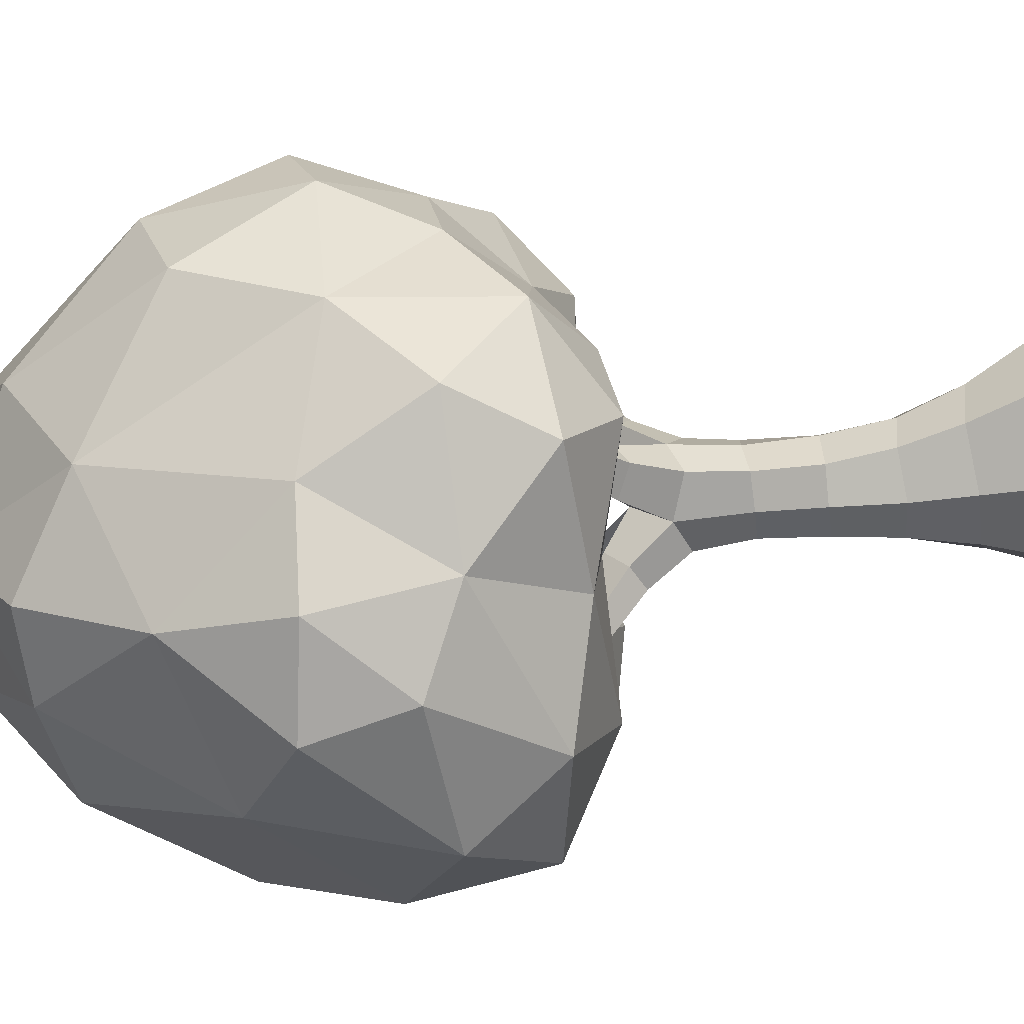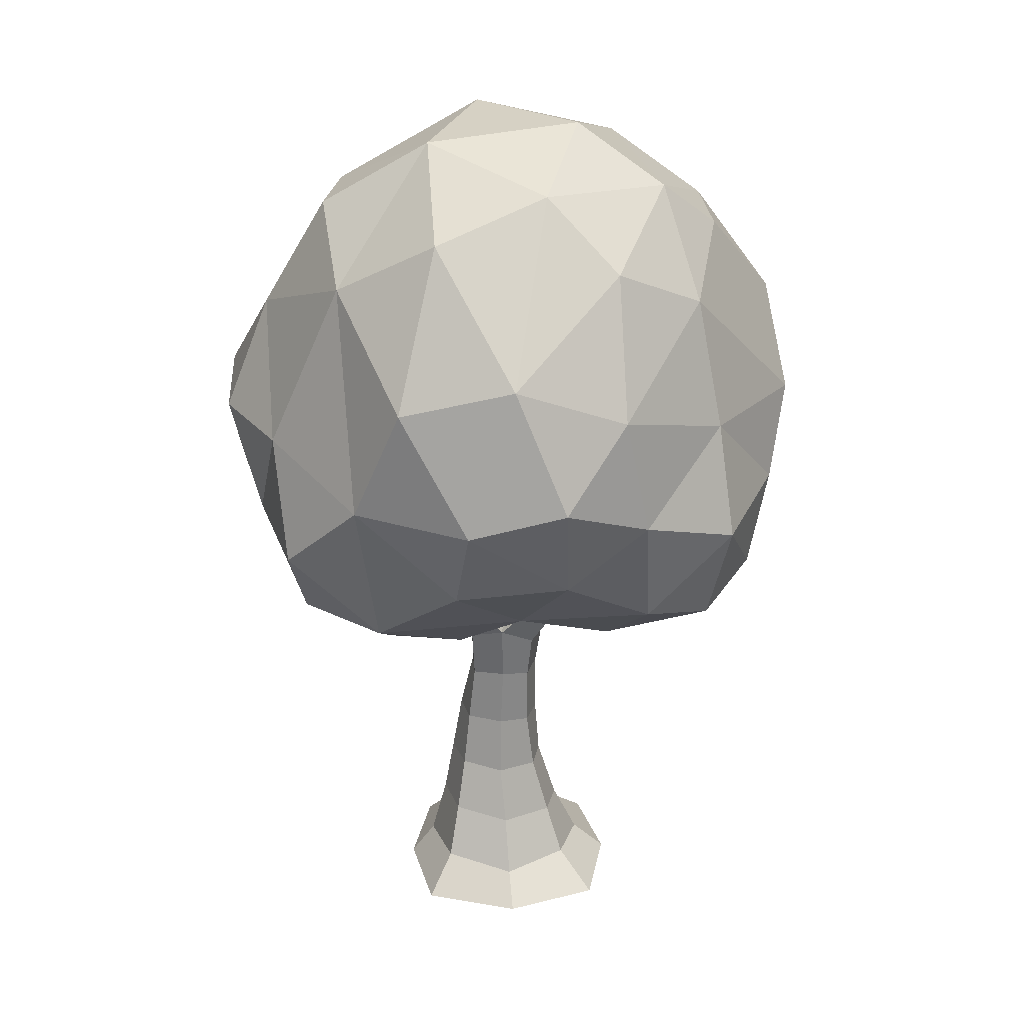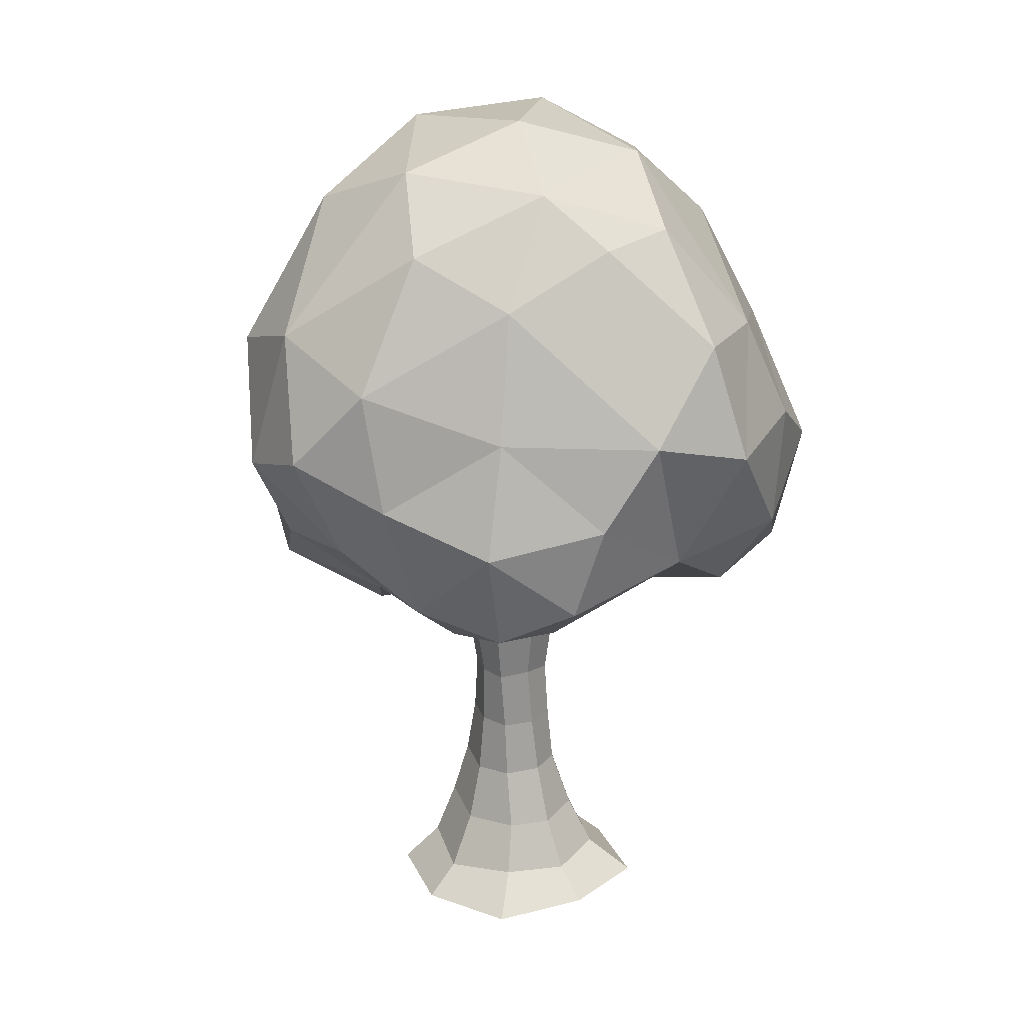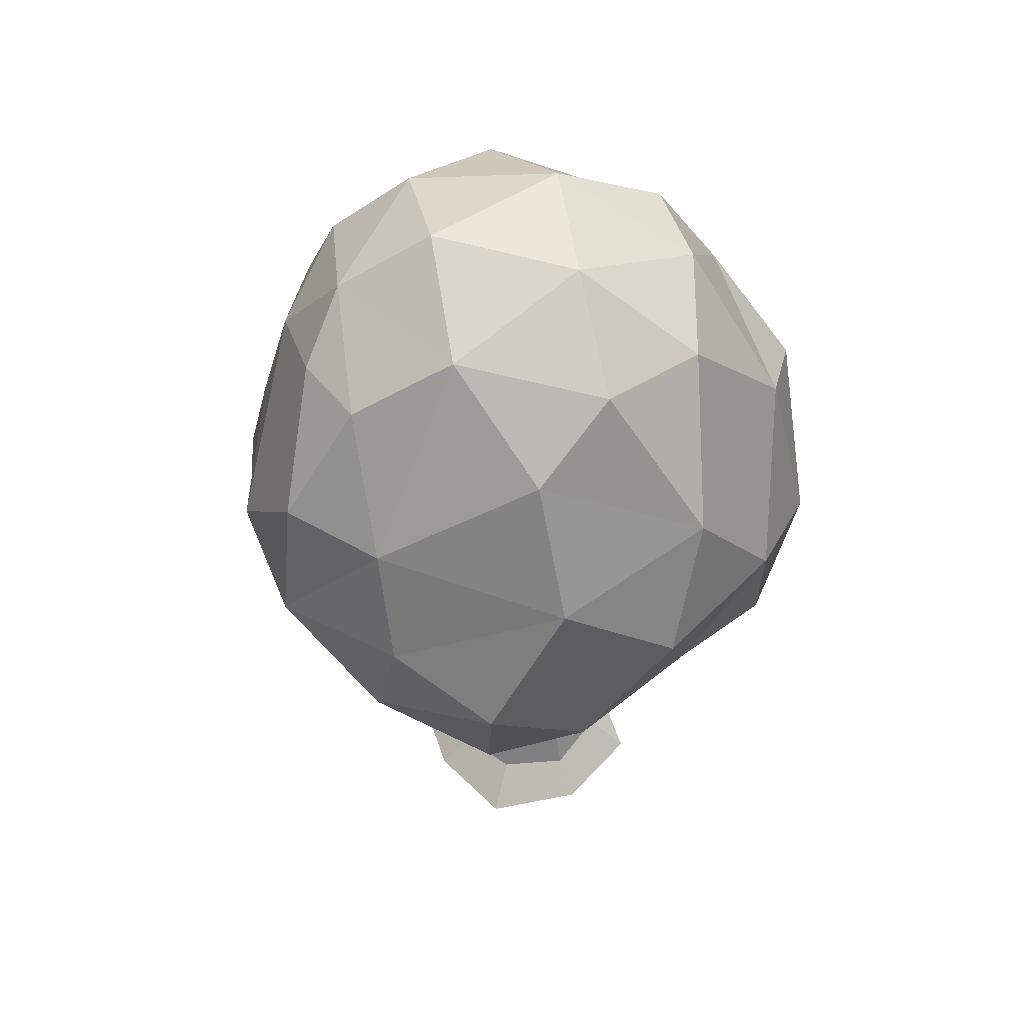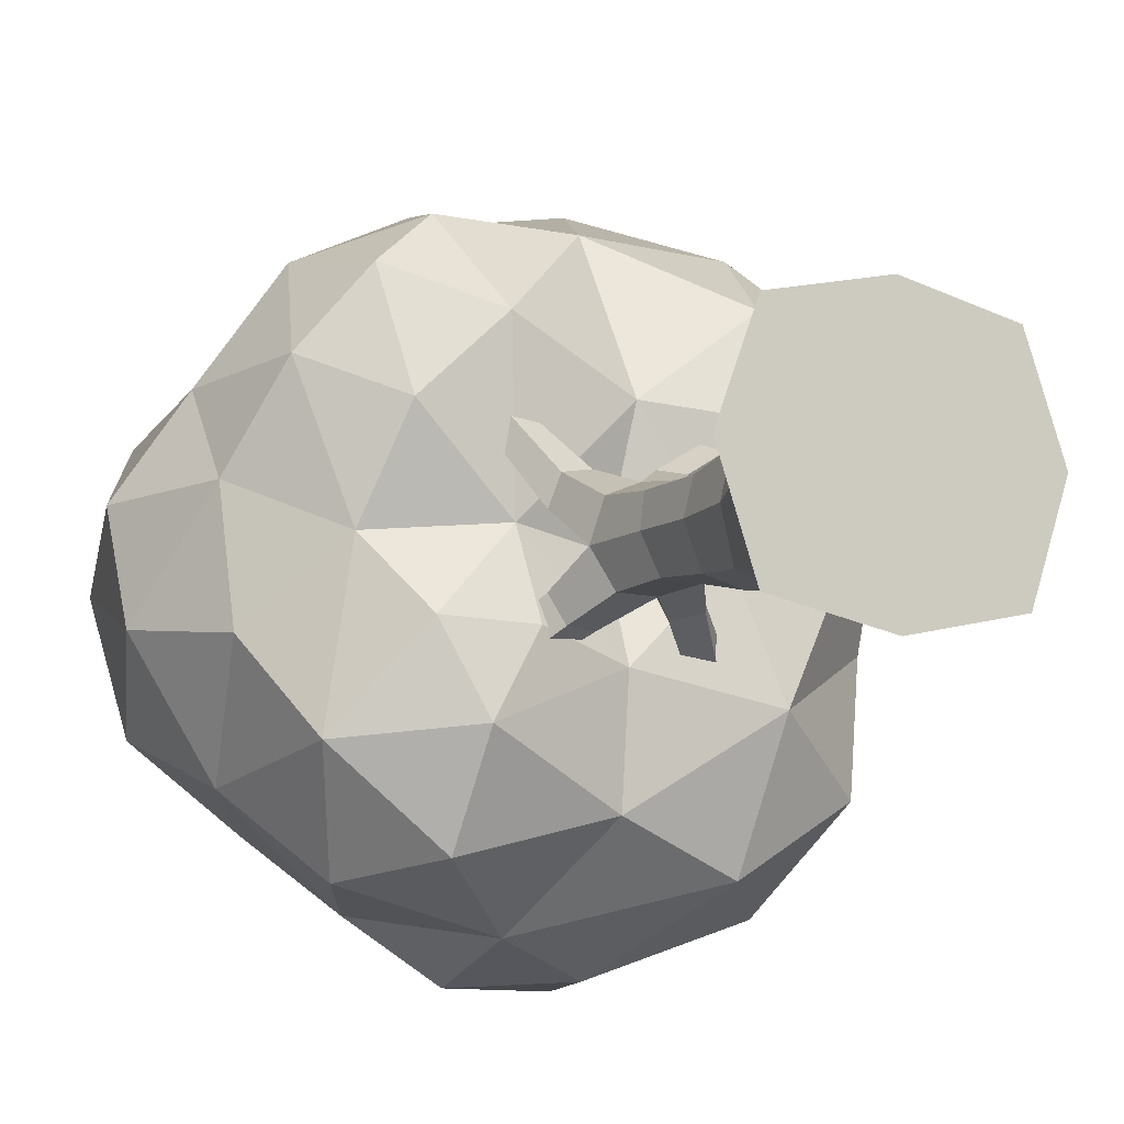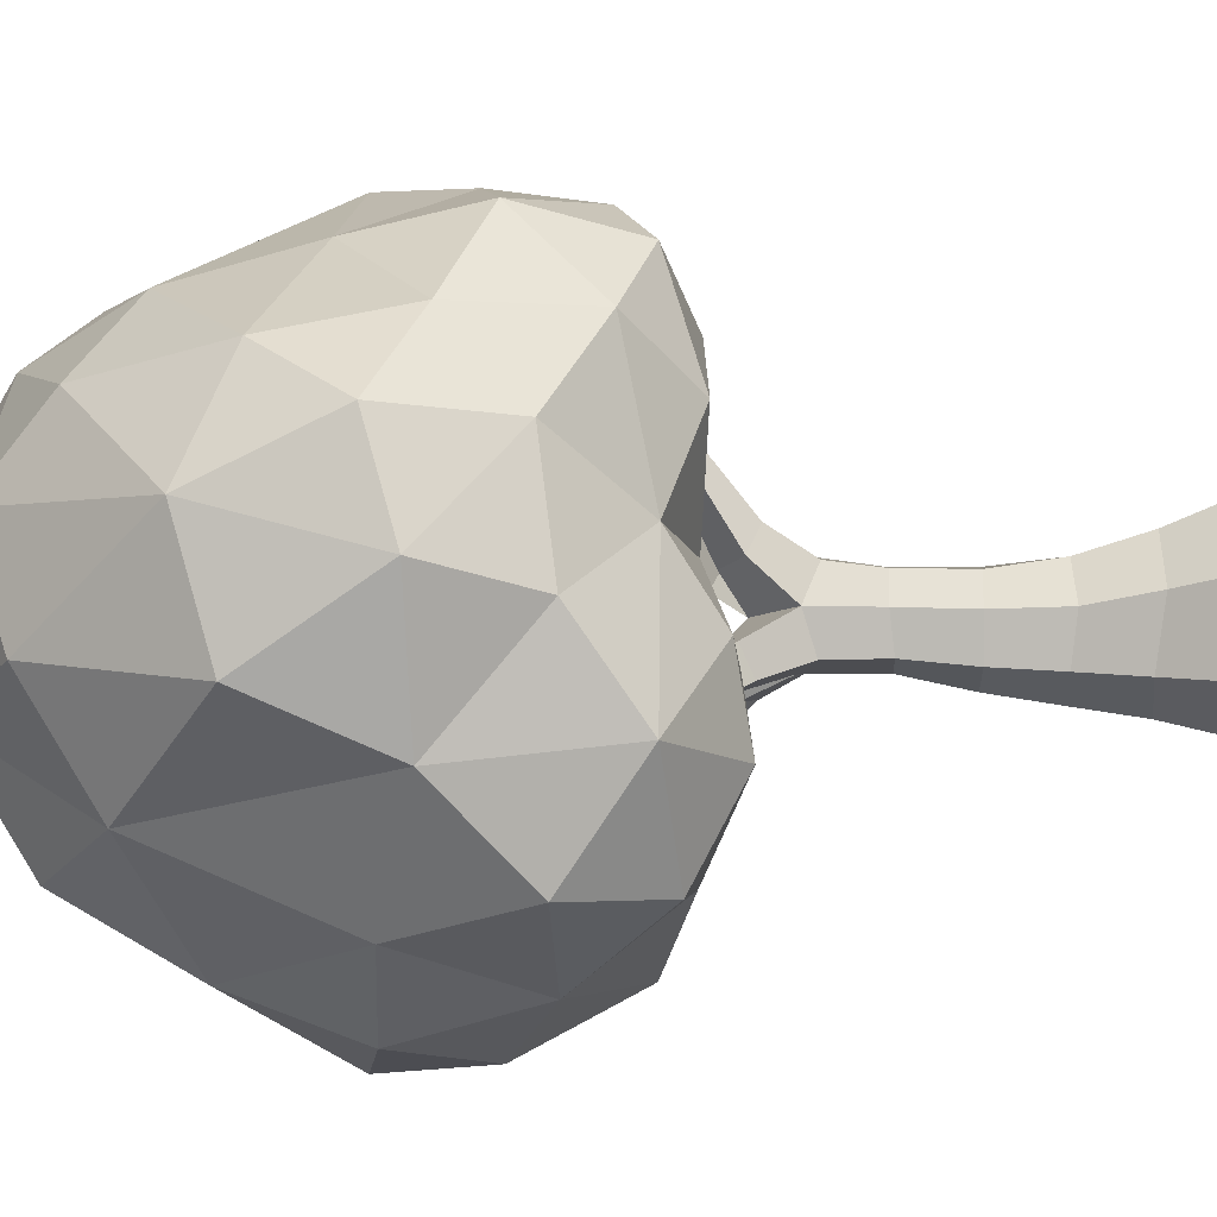
<metadata>
{"format":"obj","ext":"obj","renderer":"f3d","projection":"perspective","resolution":1024,"background":"white","views":[{"elev":-74.4,"azim":-81.5,"up":"+Z"},{"elev":24.7,"azim":-92.5,"up":"+Y"},{"elev":21.1,"azim":-37.3,"up":"+Y"},{"elev":54.9,"azim":59.3,"up":"+Y"},{"elev":-10.2,"azim":-25.3,"up":"+Z"},{"elev":-17.0,"azim":-86.7,"up":"+Z"}]}
</metadata>
<code>
o LowPoly_Tree_01_Plane_Plane.000
v 0.2331 0.95 -0.5023
v 0.2856 0.8671 -0.2307
v -0.009486 0.8798 -0.4127
v 0.03022 0.9006 0.2642
v 0.2618 0.8422 0.2365
v 0.2544 0.9002 0.4366
v 0.3437 1.333 0.5425
v 0.09131 1.307 0.6814
v 0.2904 1.082 0.5688
v 0.05657 1.833 -0.3865
v 0.09386 2.003 -0.06587
v 0.2843 1.813 -0.2503
v 0.238 1.559 0.514
v 0.03632 1.562 0.6236
v -0.1267 1.074 -0.5963
v -0.09542 1.584 -0.5644
v -0.1196 1.335 -0.6634
v -0.307 1.318 -0.5503
v -0.1343 1.83 -0.423
v -0.1843 1.977 -0.1847
v -0.1997 0.8673 0.0376
v -0.008996 0.9401 0.01761
v -0.002327 1.049 0.5724
v -0.2948 0.9867 0.5573
v -0.2101 0.86 0.3782
v -0.3487 1.691 -0.3908
v -0.4496 0.9143 0.01302
v -0.3539 0.8171 -0.1253
v -0.143 1.37 0.6532
v -0.3675 1.659 0.4117
v -0.4256 1.385 0.4609
v -0.4535 1.821 -0.1739
v -0.3934 1.91 0.07005
v -0.424 1.069 -0.5197
v -0.4205 0.9161 0.4471
v -0.5553 1.24 -0.3607
v -0.7079 1.245 -0.1133
v -0.6225 1.497 -0.2583
v -0.5978 1.046 -0.1386
v -0.4828 1.14 0.491
v -0.2711 0.7893 -0.2911
v -0.4991 0.9157 -0.3146
v -0.6154 1.22 0.2839
v -0.6305 1.476 0.2311
v -0.4804 1.76 0.2222
v -0.6709 1.567 -0.01018
v -0.7273 1.304 0.09807
v -0.6163 1.076 0.1091
v -0.5379 0.9705 0.298
v -0.2543 1.188 0.6068
v -0.2948 0.8904 -0.4892
v -0.3806 0.8458 0.218
v -0.1801 0.8095 -0.1312
v -0.142 2.008 0.1526
v -0.00542 0.8601 -0.1801
v 0.1212 1.924 0.2521
v 0.09627 1.374 -0.6626
v 0.194 0.8952 0.01292
v 0.05729 1.168 -0.6564
v 0.5251 1.282 -0.3197
v 0.2583 1.504 -0.505
v 0.5234 1.555 -0.1271
v 0.3618 1.149 -0.5474
v 0.4755 1 -0.3569
v 0.6232 1.306 -0.00058
v 0.5276 1.479 0.2223
v 0.5354 1.208 0.4112
v 0.4029 0.8799 0.1505
v 0.5848 1.056 0.1983
v 0.475 0.9471 0.382
v 0.5486 1.095 -0.0956
v 0.4202 0.9452 -0.008515
v 0.3264 1.869 0.000314
v 0.3734 1.746 0.1963
v 0.03677 1.793 0.4521
v -0.2186 1.883 0.3417
v -0.1392 1.773 0.4683
v -0.02577 0.01105 -0.000531
v -0.01828 0.01105 0.2492
v -0.2309 0.01105 0.2017
v -0.3046 0.01105 -4e-05
v 0.2533 0.01105 -0.003483
v 0.1841 0.01105 0.2006
v -0.01975 0.01105 -0.2519
v 0.1874 0.01105 -0.2059
v -0.2362 0.01105 -0.2069
v -0.23 0.07354 -0.005605
v -0.1567 0.08724 0.1311
v -0.1209 0.1945 0.09691
v -0.1705 0.191 -0.01238
v -0.01964 0.07602 0.1759
v 0.1149 0.08695 0.1263
v 0.08006 0.1948 0.0812
v -0.02296 0.1869 0.1216
v 0.1776 0.08127 -0.01011
v 0.1223 0.09492 -0.1457
v 0.09107 0.2055 -0.1199
v 0.1318 0.1847 -0.01733
v -0.0157 0.0794 -0.1983
v -0.1735 0.09582 -0.1547
v -0.1326 0.2116 -0.1335
v -0.01037 0.205 -0.1639
v -0.1313 0.3167 -0.02377
v -0.1068 0.3244 0.06081
v -0.1017 0.4523 0.04506
v -0.1188 0.4546 -0.02201
v -0.02295 0.3213 0.07964
v 0.04854 0.3236 0.04822
v 0.03351 0.456 0.04728
v -0.03439 0.4532 0.06964
v 0.08873 0.322 -0.0226
v 0.06702 0.3324 -0.09527
v 0.0495 0.459 -0.08202
v 0.06271 0.4638 -0.015
v -0.008756 0.3263 -0.1421
v -0.1022 0.3303 -0.115
v -0.08744 0.4555 -0.1013
v -0.01472 0.4601 -0.1195
v -0.01625 0.5862 -0.0894
v -0.08992 0.5851 -0.08706
v -0.1079 0.6982 -0.09265
v -0.01952 0.7302 -0.08842
v -0.12 0.5924 -0.01656
v -0.142 0.7216 -0.01939
v -0.1138 0.5905 0.04498
v -0.04777 0.5953 0.06833
v -0.04938 0.7262 0.08921
v -0.1299 0.6916 0.0549
v 0.02029 0.5878 0.05174
v 0.05217 0.5932 -0.003649
v 0.04153 0.7237 0.01171
v 0.01566 0.701 0.07966
v -0.09673 0.8035 0.1197
v -0.163 0.7767 0.1044
v 0.08034 0.8136 0.06238
v 0.06661 0.7937 0.1238
v -0.03481 0.8015 -0.003867
v 0.03044 0.8581 -0.0442
v 0.04288 0.8166 -0.1117
v -0.1696 0.8139 -0.07968
v -0.1481 0.7893 -0.1341
v 0.04082 0.5876 -0.05961
v 0.0473 0.7029 -0.06033
v -0.2333 0.8953 -0.1544
v -0.2185 0.8846 -0.2023
v 0.02215 0.8184 0.1317
v 0.0304 0.8626 0.05689
v 0.1995 0.8939 0.1449
v 0.1923 0.882 0.1958
v 0.09439 0.7906 -0.09639
v 0.08532 0.8061 -0.03684
v -0.08968 0.8448 0.05394
v -0.1748 0.8011 0.04911
v -0.2313 0.8776 0.1662
v -0.172 0.9012 0.1601
v -0.08545 0.82 -0.1349
v -0.09558 0.8546 -0.07813
v 0.1631 0.8803 -0.169
v 0.1678 0.8839 -0.1241
v 0.1537 0.9214 0.1458
v 0.2485 0.9776 0.1979
v 0.2902 0.9617 0.1915
v -0.1799 0.9238 -0.1607
v -0.1755 0.9134 -0.2093
v -0.2379 0.9888 -0.2472
v -0.2437 0.9914 -0.2097
v -0.2111 0.8653 0.209
v -0.1619 0.8795 0.211
v -0.2046 0.9571 0.29
v -0.2471 0.9446 0.2884
v 0.1535 0.8928 0.2063
v 0.248 0.9538 0.2495
v 0.1184 0.9004 -0.1797
v 0.119 0.92 -0.1242
v 0.2846 0.9487 0.2377
v 0.1709 0.9867 -0.1712
v 0.2121 0.9631 -0.1694
v 0.2031 0.963 -0.2066
v 0.1648 0.9781 -0.2158
v -0.2722 0.9614 -0.2375
v -0.2836 0.9649 -0.1997
v -0.2186 0.9694 0.2502
v -0.2636 0.9507 0.2535
f 1 2 3
f 4 5 6
f 7 8 9
f 10 11 12
f 13 14 8
f 3 15 1
f 16 17 18
f 10 19 20
f 21 22 4
f 23 24 25
f 16 26 19
f 21 27 28
f 29 30 31
f 20 32 33
f 18 15 34
f 35 25 24
f 36 37 38
f 39 37 36
f 24 40 35
f 41 28 42
f 43 31 44
f 44 45 46
f 46 47 44
f 37 48 47
f 43 44 47
f 35 40 49
f 43 49 40
f 40 50 31
f 27 42 28
f 26 38 32
f 51 42 34
f 18 34 36
f 26 36 38
f 26 18 36
f 35 52 25
f 34 15 51
f 26 32 20
f 18 17 15
f 20 19 26
f 41 53 28
f 54 20 33
f 3 51 15
f 55 41 3
f 55 53 41
f 56 11 54
f 25 4 23
f 16 57 17
f 22 58 4
f 3 2 55
f 59 1 15
f 60 61 62
f 63 61 60
f 64 1 63
f 65 62 66
f 66 7 67
f 68 69 70
f 71 65 69
f 65 67 69
f 72 69 68
f 68 70 5
f 63 60 64
f 2 64 71
f 73 56 74
f 64 2 1
f 57 61 63
f 58 72 68
f 2 72 58
f 13 74 56
f 56 73 11
f 68 5 58
f 73 12 11
f 62 12 73
f 74 62 73
f 66 62 74
f 23 6 9
f 75 14 13
f 23 9 8
f 58 55 2
f 59 17 57
f 29 23 8
f 50 23 29
f 23 50 24
f 25 52 21
f 51 41 42
f 27 39 42
f 48 39 27
f 49 48 27
f 46 33 32
f 35 49 52
f 52 49 27
f 31 43 40
f 30 45 44
f 47 48 43
f 48 37 39
f 37 47 46
f 46 38 37
f 49 43 48
f 31 30 44
f 76 33 45
f 24 50 40
f 30 76 45
f 32 38 46
f 36 34 42
f 36 42 39
f 33 46 45
f 30 77 76
f 27 21 52
f 76 54 33
f 50 29 31
f 51 3 41
f 30 29 14 77
f 25 21 4
f 21 28 53
f 15 17 59
f 54 11 20
f 19 10 16
f 21 53 55
f 22 21 55
f 8 14 29
f 76 56 54
f 55 58 22
f 4 58 5
f 14 75 77
f 76 75 56
f 20 11 10
f 4 6 23
f 16 10 61
f 61 12 62
f 60 62 65
f 71 64 60
f 71 60 65
f 9 67 7
f 2 71 72
f 7 66 13
f 9 70 67
f 66 74 13
f 69 72 71
f 65 66 67
f 69 67 70
f 5 70 6
f 6 70 9
f 57 63 59
f 59 63 1
f 12 61 10
f 13 56 75
f 7 13 8
f 57 16 61
f 26 16 18
f 77 75 76
f 78 79 80 81
f 78 82 83 79
f 78 84 85 82
f 78 81 86 84
f 87 88 89 90
f 91 92 93 94
f 95 96 97 98
f 99 100 101 102
f 85 84 99 96
f 83 82 95 92
f 80 79 91 88
f 86 81 87 100
f 84 86 100 99
f 82 85 96 95
f 79 83 92 91
f 81 80 88 87
f 103 104 105 106
f 107 108 109 110
f 111 112 113 114
f 115 116 117 118
f 96 99 102 97
f 92 95 98 93
f 88 91 94 89
f 100 87 90 101
f 119 120 121 122
f 120 123 124 121
f 125 126 127 128
f 129 130 131 132
f 112 115 118 113
f 108 111 114 109
f 104 107 110 105
f 116 103 106 117
f 128 127 133 134
f 132 131 135 136
f 122 137 138 139
f 121 124 140 141
f 130 142 143 131
f 126 129 132 127
f 123 125 128 124
f 142 119 122 143
f 113 118 119 142
f 106 105 125 123
f 110 109 129 126
f 114 113 142 130
f 109 114 130 129
f 105 110 126 125
f 117 106 123 120
f 118 117 120 119
f 101 90 103 116
f 89 94 107 104
f 93 98 111 108
f 97 102 115 112
f 102 101 116 115
f 98 97 112 111
f 94 93 108 107
f 90 89 104 103
f 141 140 144 145
f 137 127 146 147
f 127 132 136 146
f 131 137 147 135
f 136 135 148 149
f 131 143 150 151
f 137 131 151 138
f 143 122 139 150
f 152 153 154 155
f 137 122 156 157
f 122 121 141 156
f 124 137 157 140
f 151 150 158 159
f 127 137 152 133
f 124 128 134 153
f 137 124 153 152
f 148 160 161 162
f 163 164 165 166
f 167 168 169 170
f 160 171 172 161
f 150 139 173 158
f 153 134 167 154
f 156 141 145 164
f 134 133 168 167
f 147 146 171 160
f 138 151 159 174
f 135 147 160 148
f 157 156 164 163
f 139 138 174 173
f 133 152 155 168
f 146 136 149 171
f 140 157 163 144
f 161 172 175 162
f 176 177 178 179
f 166 165 180 181
f 182 183 170 169
f 144 163 166 181
f 171 149 175 172
f 145 144 181 180
f 149 148 162 175
f 164 145 180 165
f 174 159 177 176
f 168 155 182 169
f 173 174 176 179
f 155 154 183 182
f 159 158 178 177
f 154 167 170 183
f 158 173 179 178

</code>
